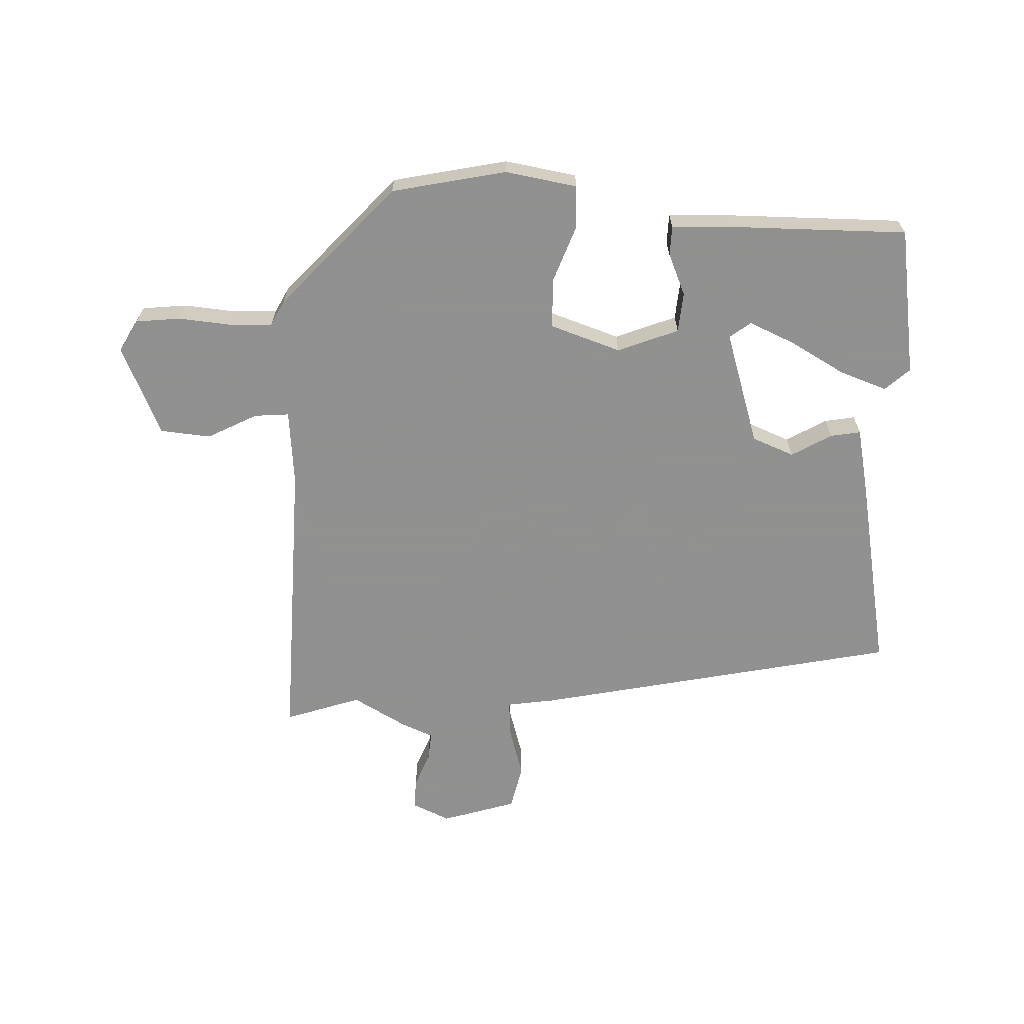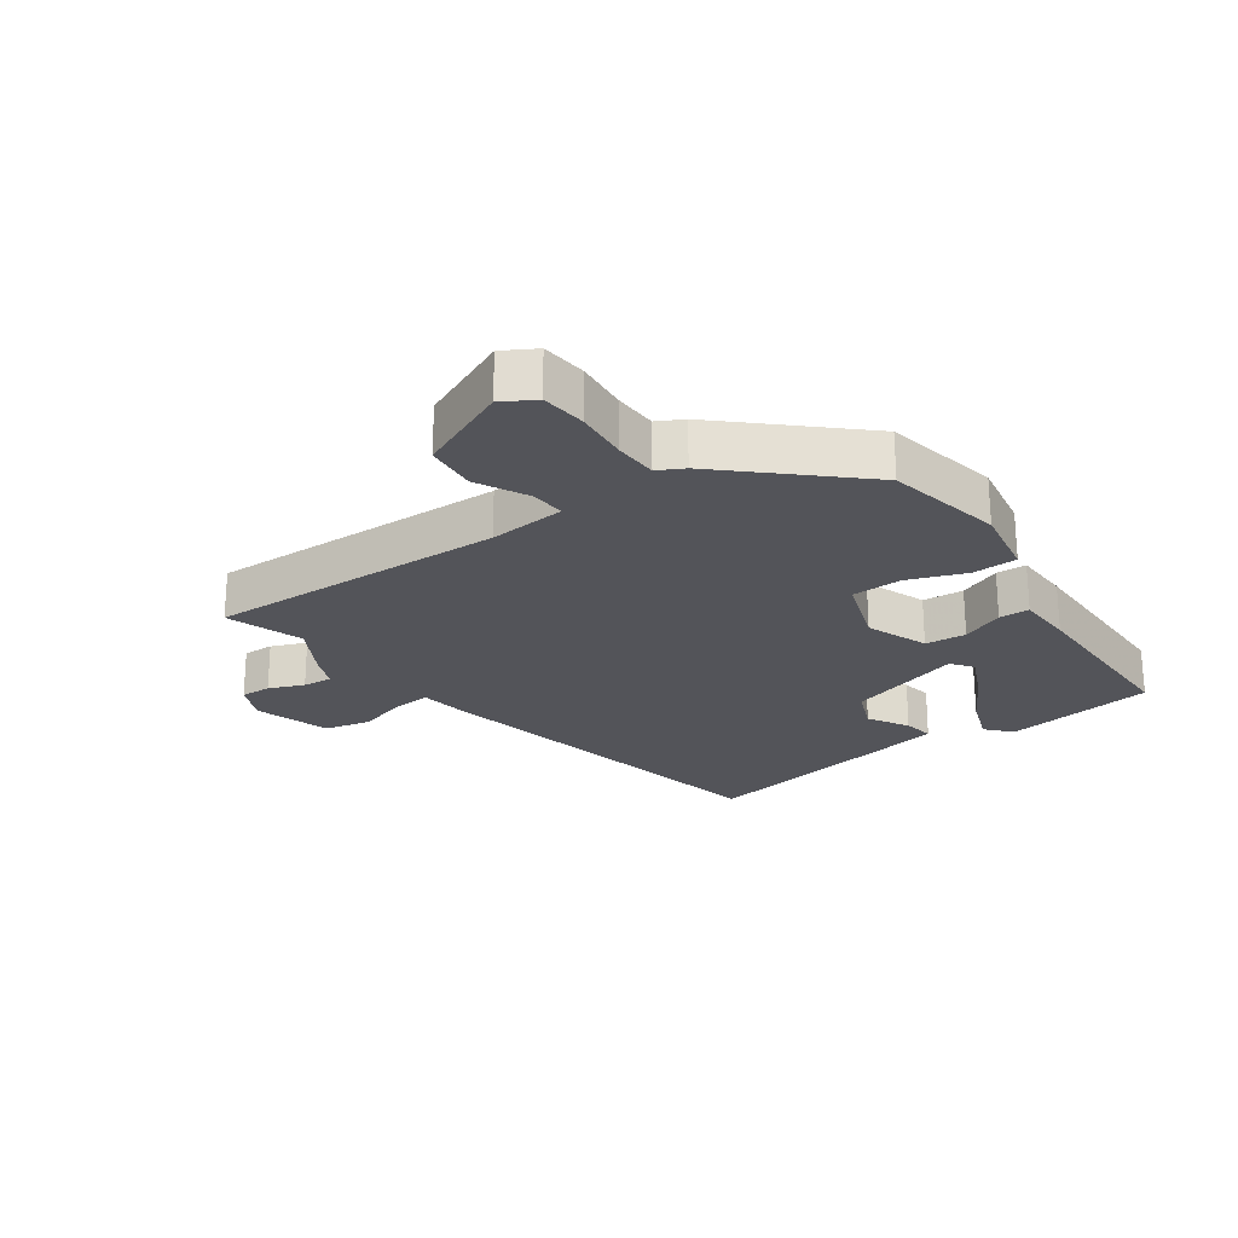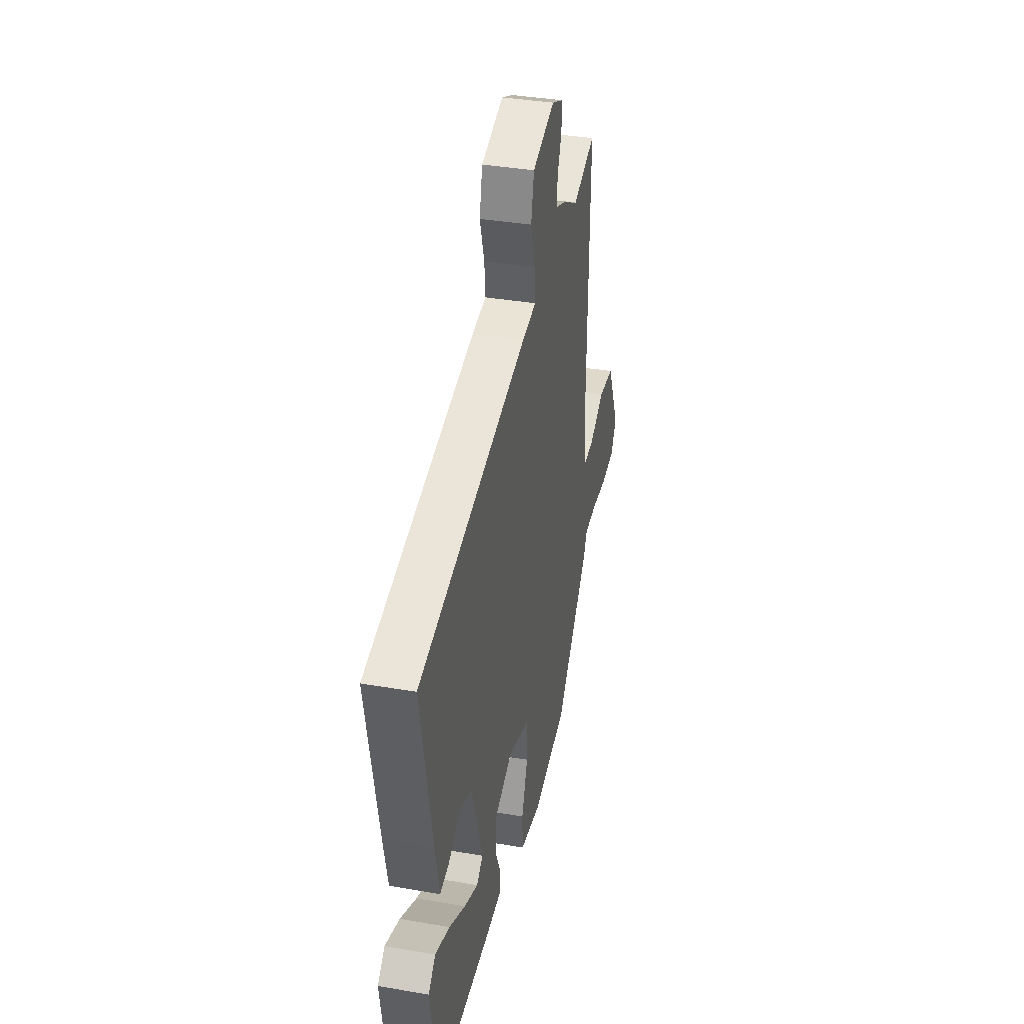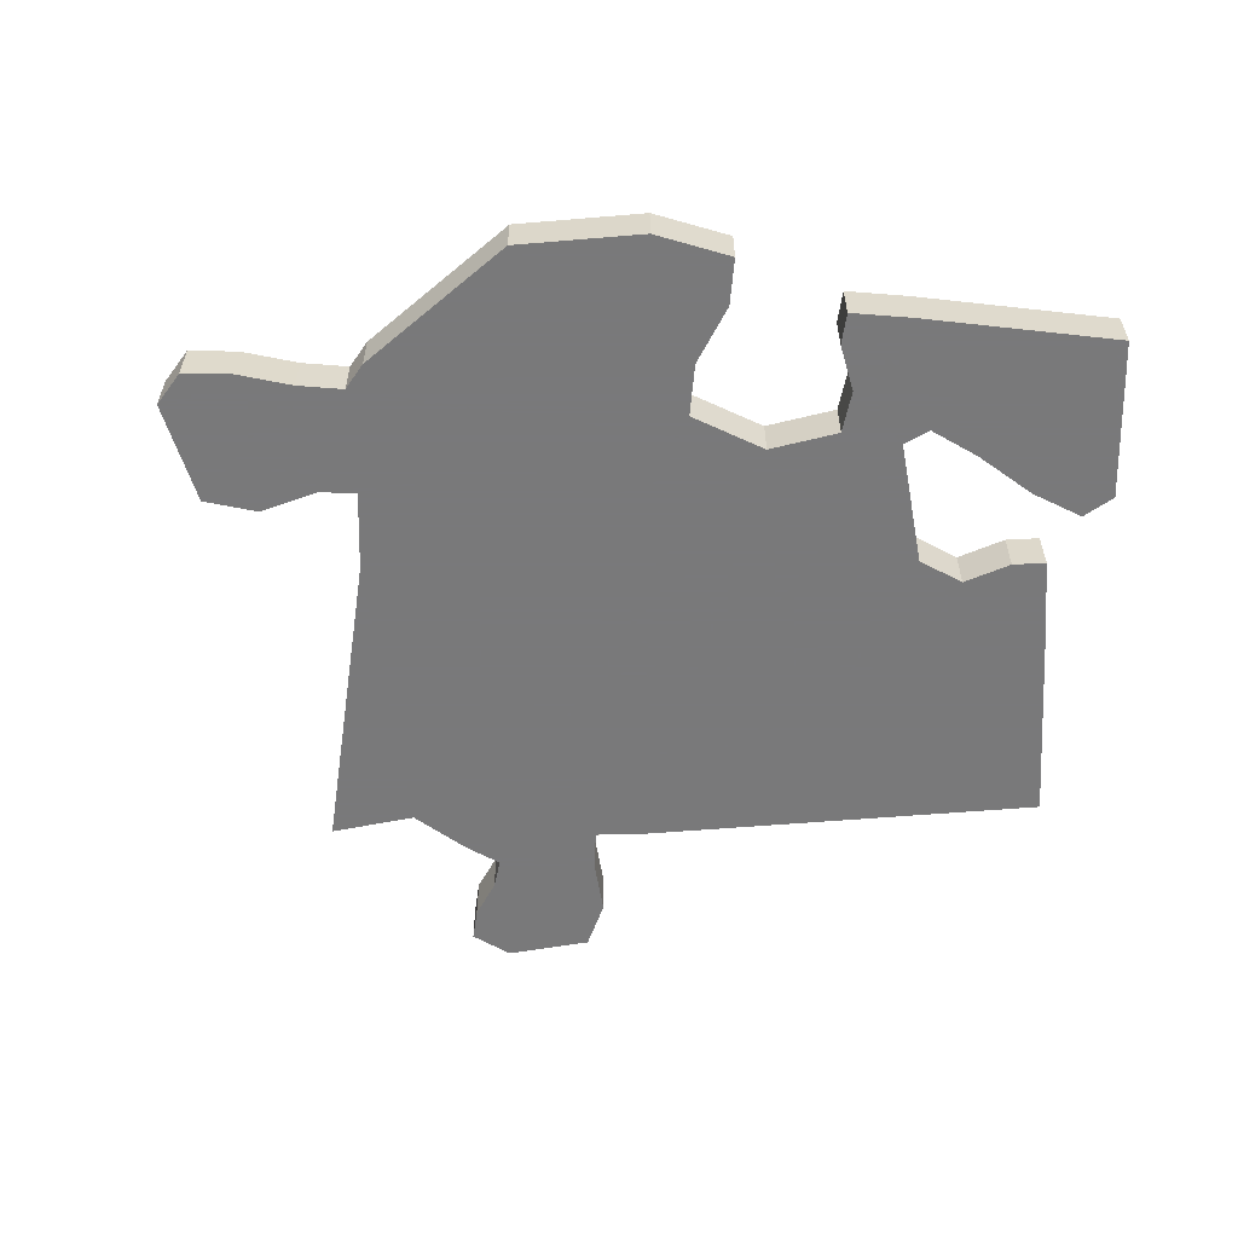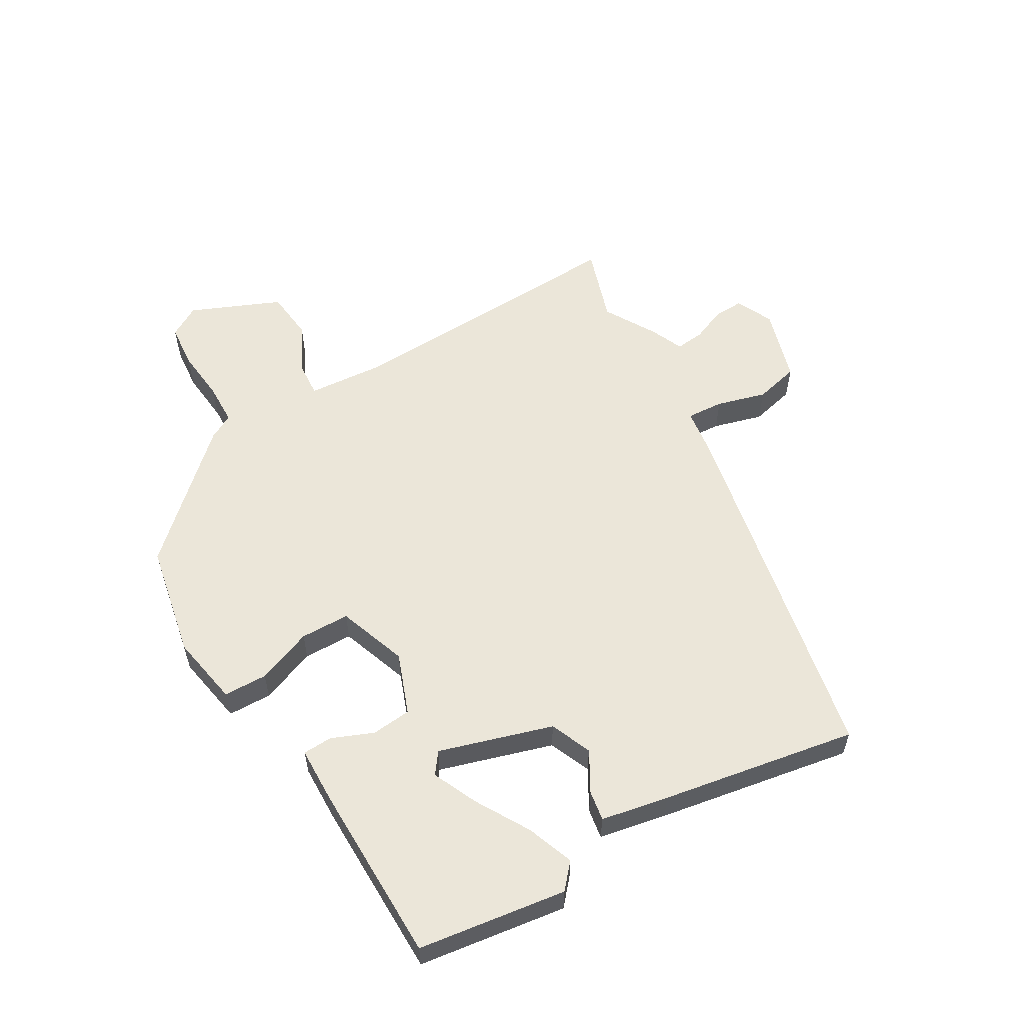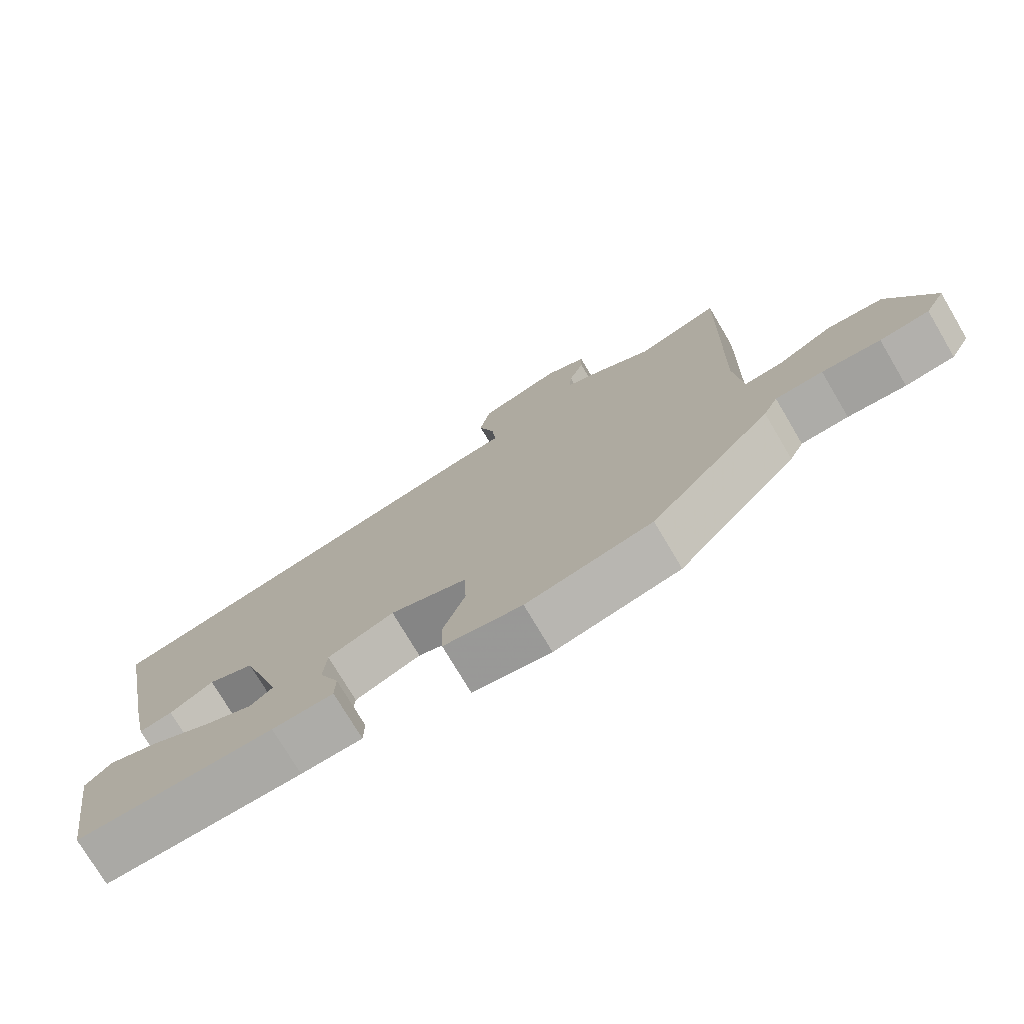
<metadata>
{"format":"obj","ext":"obj","renderer":"f3d","projection":"perspective","resolution":1024,"background":"white","views":[{"elev":-65.8,"azim":177.5,"up":"+Y"},{"elev":-23.8,"azim":124.8,"up":"+Y"},{"elev":36.9,"azim":-77.4,"up":"+Z"},{"elev":-57.8,"azim":172.8,"up":"+Y"},{"elev":57.2,"azim":-121.4,"up":"+Y"},{"elev":-75.1,"azim":30.6,"up":"+Z"}]}
</metadata>
<code>
v -0.536 0.07 0.329
v 0.052 0.07 0.455
v 0.129 0.07 0.467
v 0.124 0.07 0.527
v 0.1 0.07 0.607
v 0.116 0.07 0.68
v 0.236 0.07 0.718
v 0.297 0.07 0.691
v 0.296 0.07 0.642
v 0.274 0.07 0.586
v 0.27 0.07 0.539
v 0.323 0.07 0.517
v 0.409 0.07 0.469
v 0.531 0.07 0.511
v 0.521 0.07 0.035
v 0.533 0.07 -0.087
v 0.589 0.07 -0.082
v 0.669 0.07 -0.04
v 0.751 0.07 -0.047
v 0.816 0.07 -0.192
v 0.787 0.07 -0.244
v 0.715 0.07 -0.252
v 0.63 0.07 -0.245
v 0.561 0.07 -0.248
v 0.54 0.07 -0.289
v 0.362 0.07 -0.487
v 0.177 0.07 -0.527
v 0.061 0.07 -0.508
v 0.058 0.07 -0.437
v 0.091 0.07 -0.346
v 0.088 0.07 -0.266
v -0.026 0.07 -0.228
v -0.124 0.07 -0.267
v -0.129 0.07 -0.332
v -0.1 0.07 -0.399
v -0.101 0.07 -0.447
v -0.192 0.07 -0.451
v -0.486 0.07 -0.454
v -0.524 0.07 -0.214
v -0.485 0.07 -0.178
v -0.408 0.07 -0.205
v -0.32 0.07 -0.254
v -0.246 0.07 -0.286
v -0.212 0.07 -0.26
v -0.271 0.07 -0.077
v -0.339 0.07 -0.05
v -0.403 0.07 -0.088
v -0.452 0.07 -0.097
v -0.475 0.07 0.012
v -0.536 0 0.329
v 0.052 0 0.455
v 0.129 0 0.467
v 0.124 0 0.527
v 0.1 0 0.607
v 0.116 0 0.68
v 0.236 0 0.718
v 0.297 0 0.691
v 0.296 0 0.642
v 0.274 0 0.586
v 0.27 0 0.539
v 0.323 0 0.517
v 0.409 0 0.469
v 0.531 0 0.511
v 0.521 0 0.035
v 0.533 0 -0.087
v 0.589 0 -0.082
v 0.669 0 -0.04
v 0.751 0 -0.047
v 0.816 0 -0.192
v 0.787 0 -0.244
v 0.715 0 -0.252
v 0.63 0 -0.245
v 0.561 0 -0.248
v 0.54 0 -0.289
v 0.362 0 -0.487
v 0.177 0 -0.527
v 0.061 0 -0.508
v 0.058 0 -0.437
v 0.091 0 -0.346
v 0.088 0 -0.266
v -0.026 0 -0.228
v -0.124 0 -0.267
v -0.129 0 -0.332
v -0.1 0 -0.399
v -0.101 0 -0.447
v -0.192 0 -0.451
v -0.486 0 -0.454
v -0.524 0 -0.214
v -0.485 0 -0.178
v -0.408 0 -0.205
v -0.32 0 -0.254
v -0.246 0 -0.286
v -0.212 0 -0.26
v -0.271 0 -0.077
v -0.339 0 -0.05
v -0.403 0 -0.088
v -0.452 0 -0.097
v -0.475 0 0.012
f 1 2 3
f 49 1 3
f 48 49 3
f 47 48 3
f 46 47 3
f 45 46 3
f 44 45 3
f 40 41 42
f 39 40 42
f 38 39 42
f 37 38 42
f 36 37 42
f 35 36 42
f 35 42 43
f 34 35 43 44
f 28 29 30
f 27 28 30
f 26 27 30
f 25 26 30
f 24 25 30
f 24 30 31
f 23 24 31 32
f 21 22 23
f 20 21 23
f 19 20 23
f 18 19 23
f 17 18 23
f 16 17 23 32
f 13 14 15
f 15 16 32
f 13 15 32
f 12 13 32
f 11 12 32
f 8 9 10
f 7 8 10
f 6 7 10
f 5 6 10
f 4 5 10
f 3 4 10 11
f 11 32 33
f 3 11 33
f 44 3 33
f 33 34 44
f 52 51 50
f 52 50 98
f 52 98 97
f 52 97 96
f 52 96 95
f 52 95 94
f 52 94 93
f 91 90 89
f 91 89 88
f 91 88 87
f 91 87 86
f 91 86 85
f 91 85 84
f 92 91 84
f 93 92 84 83
f 79 78 77
f 79 77 76
f 79 76 75
f 79 75 74
f 79 74 73
f 80 79 73
f 81 80 73 72
f 72 71 70
f 72 70 69
f 72 69 68
f 72 68 67
f 72 67 66
f 81 72 66 65
f 64 63 62
f 81 65 64
f 81 64 62
f 81 62 61
f 81 61 60
f 59 58 57
f 59 57 56
f 59 56 55
f 59 55 54
f 59 54 53
f 60 59 53 52
f 82 81 60
f 82 60 52
f 82 52 93
f 93 83 82
f 1 50 51 2
f 2 51 52 3
f 3 52 53 4
f 4 53 54 5
f 5 54 55 6
f 6 55 56 7
f 7 56 57 8
f 8 57 58 9
f 9 58 59 10
f 10 59 60 11
f 11 60 61 12
f 12 61 62 13
f 13 62 63 14
f 14 63 64 15
f 15 64 65 16
f 16 65 66 17
f 17 66 67 18
f 18 67 68 19
f 19 68 69 20
f 20 69 70 21
f 21 70 71 22
f 22 71 72 23
f 23 72 73 24
f 24 73 74 25
f 25 74 75 26
f 26 75 76 27
f 27 76 77 28
f 28 77 78 29
f 29 78 79 30
f 30 79 80 31
f 31 80 81 32
f 32 81 82 33
f 33 82 83 34
f 34 83 84 35
f 35 84 85 36
f 36 85 86 37
f 37 86 87 38
f 38 87 88 39
f 39 88 89 40
f 40 89 90 41
f 41 90 91 42
f 42 91 92 43
f 43 92 93 44
f 44 93 94 45
f 45 94 95 46
f 46 95 96 47
f 47 96 97 48
f 48 97 98 49
f 49 98 50 1

</code>
